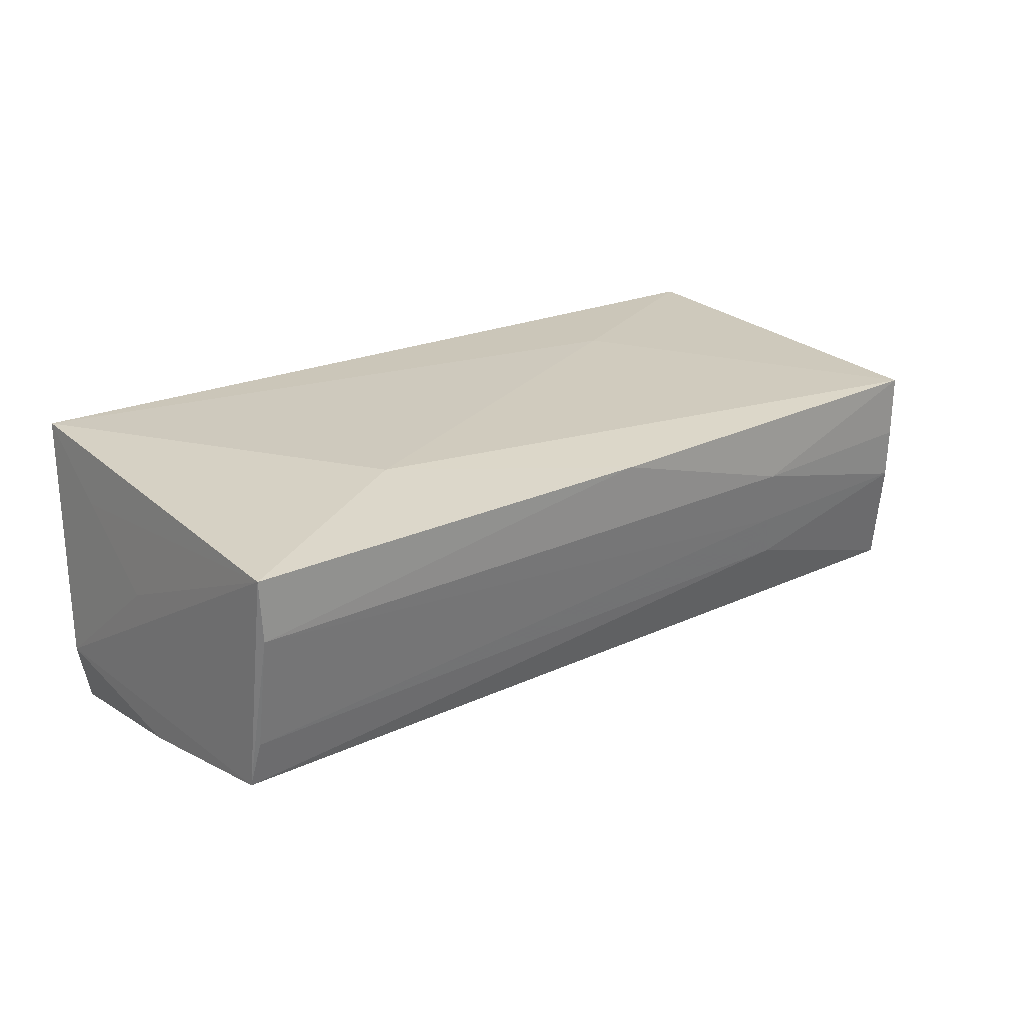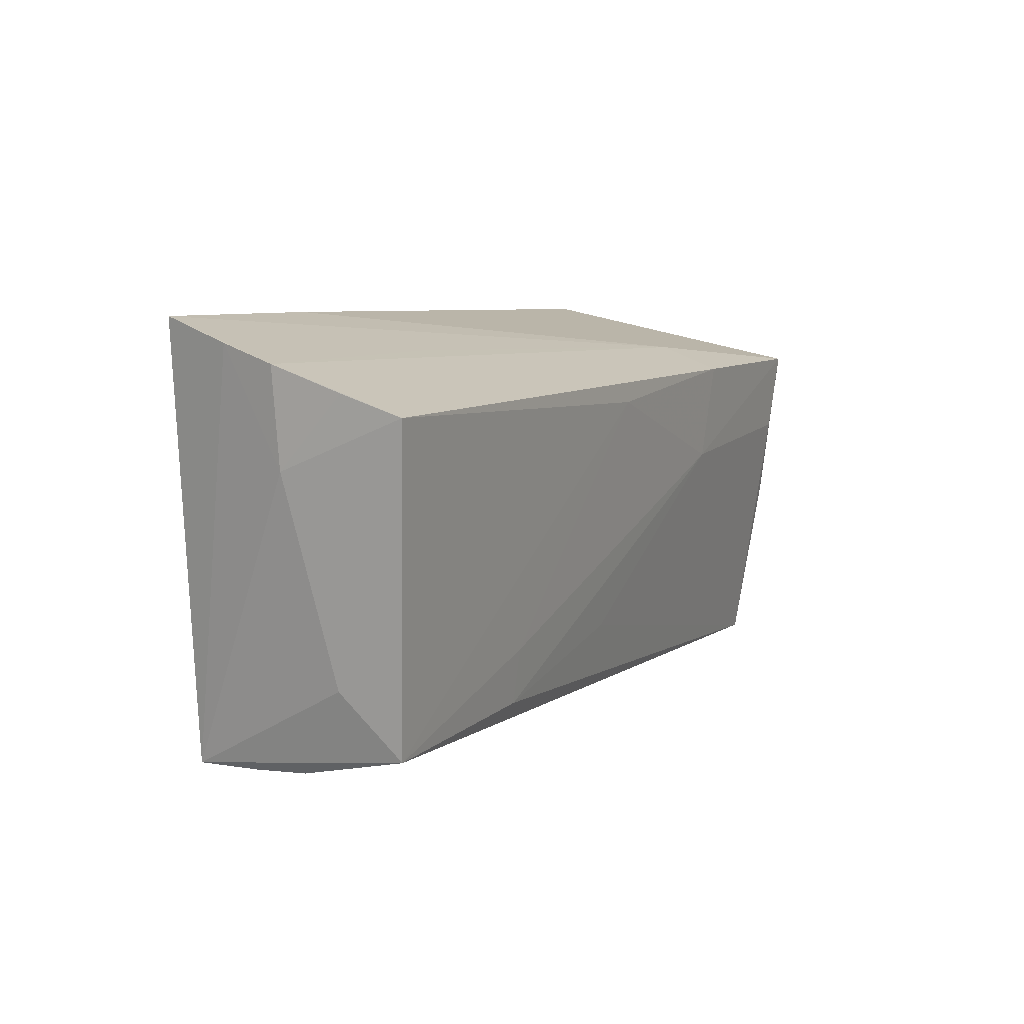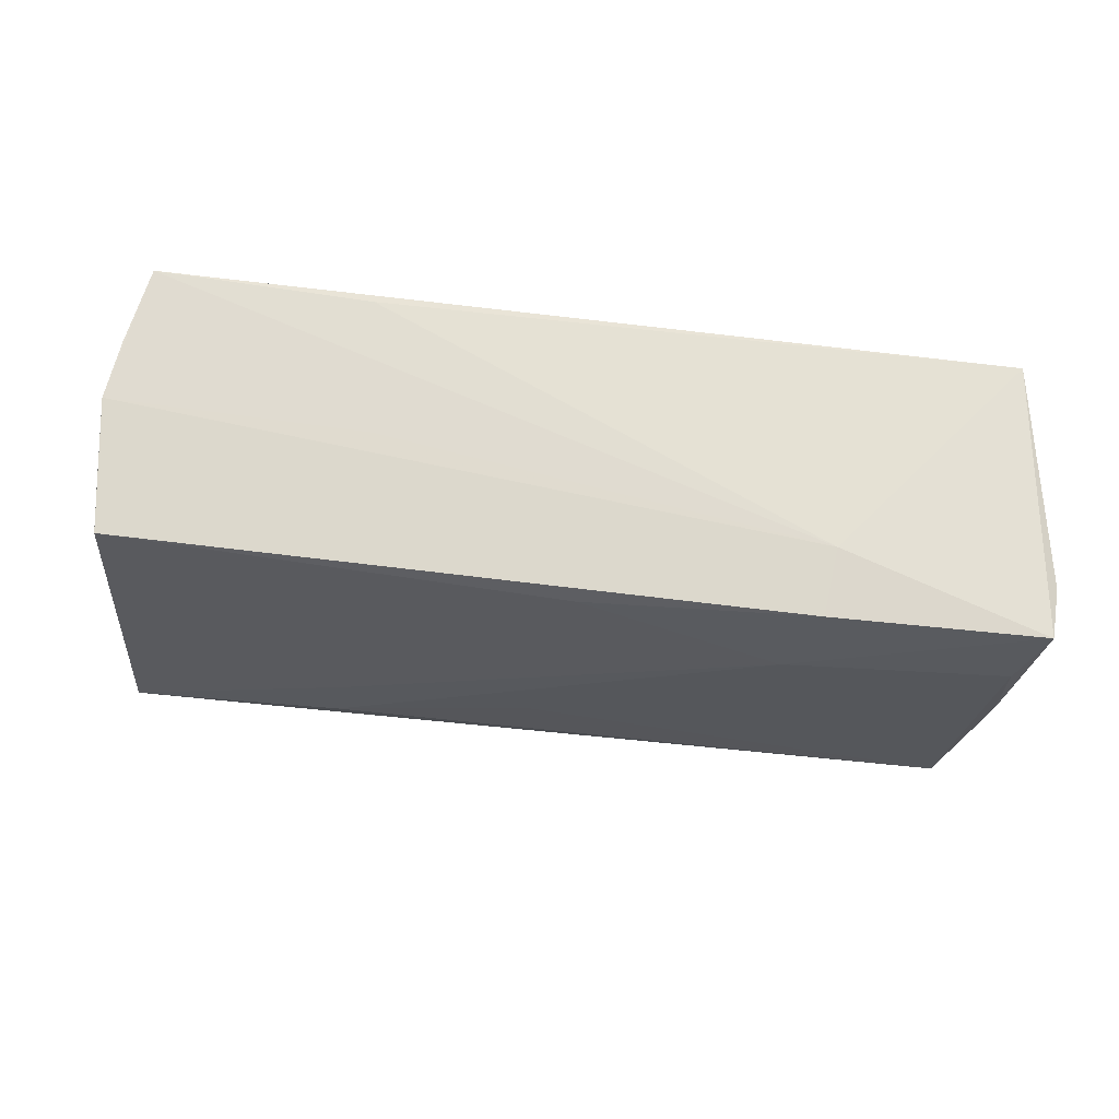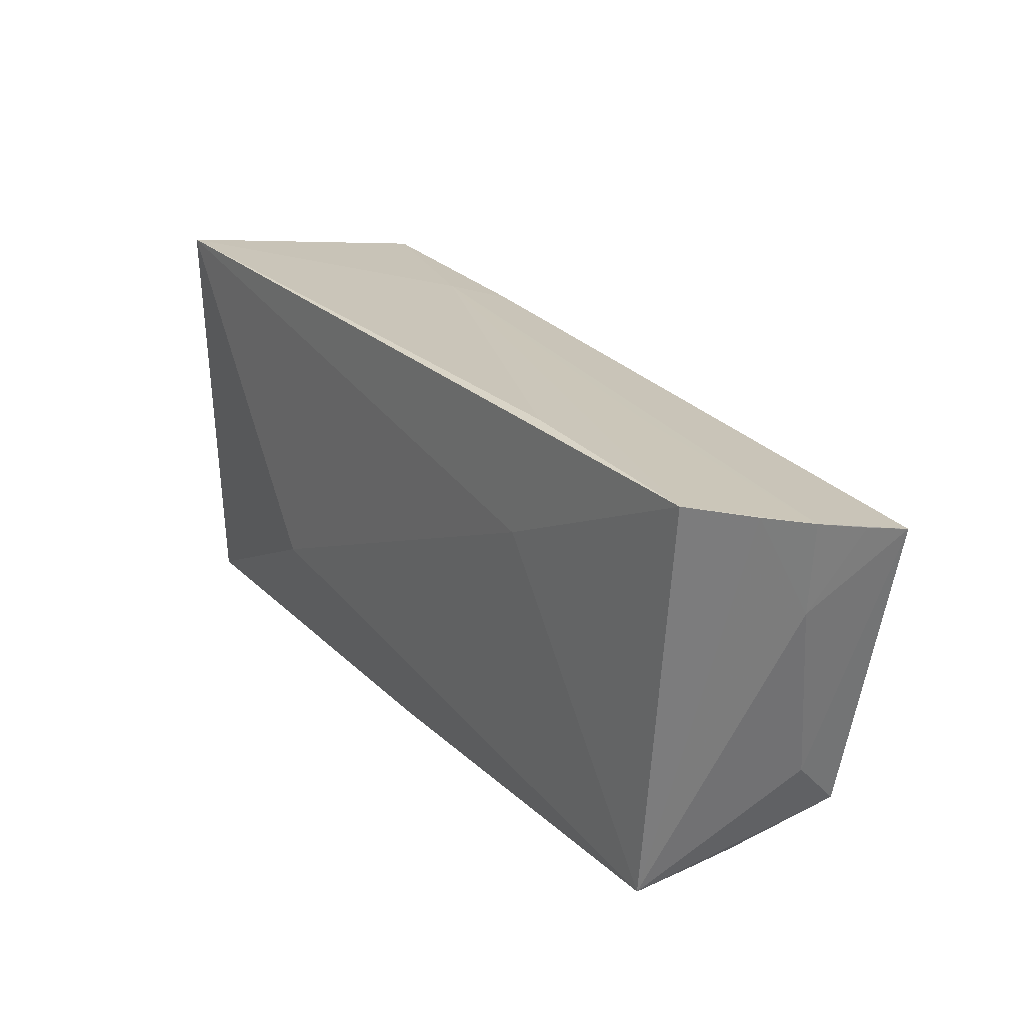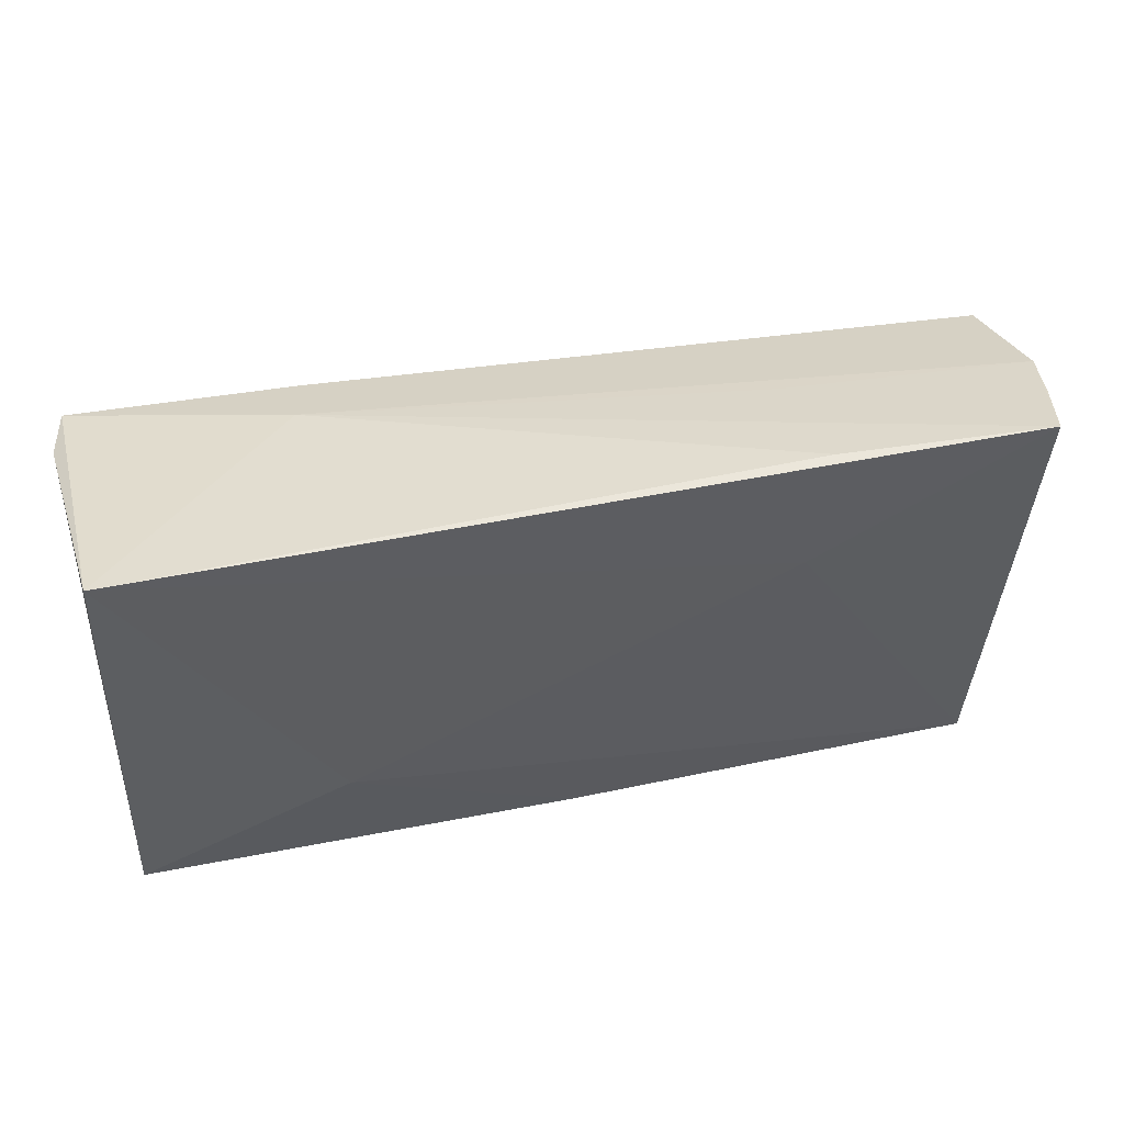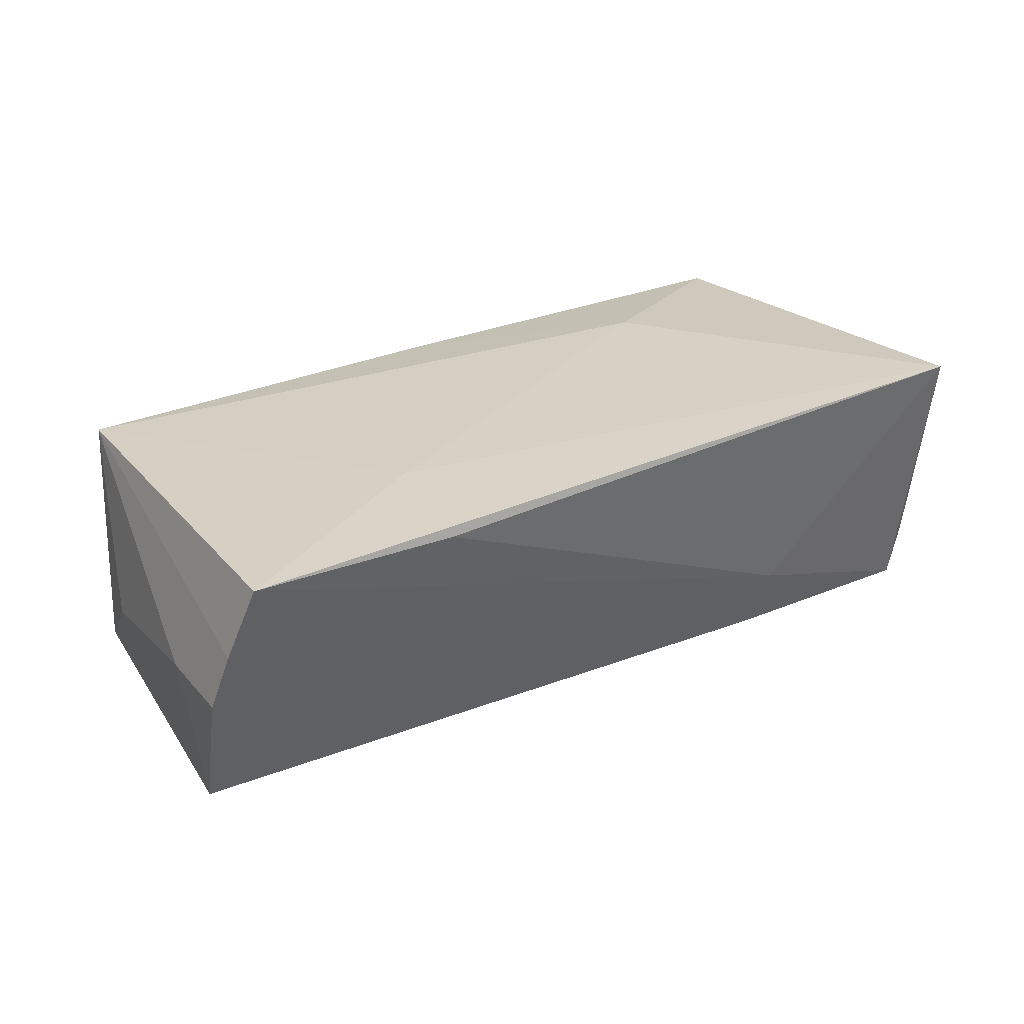
<metadata>
{"format":"obj","ext":"obj","renderer":"f3d","projection":"perspective","resolution":1024,"background":"white","views":[{"elev":23.5,"azim":-38.1,"up":"+Z"},{"elev":6.4,"azim":116.8,"up":"+Y"},{"elev":-36.4,"azim":169.4,"up":"+Z"},{"elev":26.0,"azim":55.6,"up":"+Y"},{"elev":47.0,"azim":-12.3,"up":"+Y"},{"elev":25.8,"azim":144.6,"up":"+Z"}]}
</metadata>
<code>
v 0.05627 0.02671 0.01424
v 0.05141 -0.02521 0.006442
v 0.02746 0.01217 0.01541
v 0.003559 0.01539 -0.01885
v 0.05539 -0.01412 -0.00701
v 0.02808 -0.01985 -0.01462
v 0.05866 0.02387 0.005139
v -0.05406 0.002034 0.001894
v -0.02367 0.006641 -0.01864
v -0.05431 -0.001073 -0.01659
v 0.004184 -0.01398 -0.01539
v -0.05306 -0.02674 0.006893
v -0.02693 0.02169 -0.01135
v 0.05372 -0.02165 -0.01403
v -0.05305 -0.0243 -0.007243
v -0.02553 0.01873 -0.01955
v 0.05948 0.01876 -0.01013
v -0.05233 0.009237 -0.01862
v 0.06009 0.02174 -0.001887
v -0.05369 0.01938 -0.01955
v 0.05159 -0.02517 0.01426
v 0.02644 -0.02641 0.006332
v -0.05381 -0.02301 -0.01295
v -0.02706 -0.01281 0.01642
v 0.05891 0.01635 -0.01727
v 0.02888 0.02245 -0.002904
v 0.02802 -0.0132 -0.01551
v -0.05203 0.02702 0.0164
v 0.0004601 -0.02674 0.0143
v 0.03019 0.02701 0.0135
v 0.05155 -0.02489 -4.871e-05
v 0.027 -0.02527 -0.0006158
v -0.05302 0.0151 0.009344
v -0.0549 0.02004 -0.01263
v 0.05906 0.01015 -0.002206
v 0.02842 -0.02426 -0.005925
v -0.05346 -0.02674 0.01441
f 34 37 8
f 24 37 29
f 28 37 24
f 29 21 24
f 17 25 19
f 5 21 14
f 14 25 5
f 14 21 31
f 19 26 1
f 1 30 28
f 34 28 20
f 19 25 13
f 13 26 19
f 30 1 13
f 13 1 26
f 28 30 13
f 13 20 28
f 33 37 28
f 33 8 37
f 33 28 34
f 34 8 33
f 29 37 12
f 23 37 34
f 23 12 37
f 15 12 23
f 35 17 19
f 21 5 35
f 25 17 35
f 35 5 25
f 2 31 21
f 19 1 7
f 7 1 21
f 7 35 19
f 21 35 7
f 28 24 3
f 3 1 28
f 3 24 21
f 21 1 3
f 4 25 14
f 16 13 25
f 20 13 16
f 25 4 16
f 32 12 15
f 20 16 9
f 9 16 4
f 34 20 10
f 10 23 34
f 29 12 22
f 12 32 22
f 22 32 31
f 31 2 22
f 22 21 29
f 22 2 21
f 15 23 36
f 36 32 15
f 36 23 14
f 14 31 36
f 31 32 36
f 14 23 6
f 27 4 14
f 27 9 4
f 14 6 27
f 27 6 9
f 18 9 23
f 23 10 18
f 20 9 18
f 18 10 20
f 23 9 11
f 11 6 23
f 9 6 11

</code>
